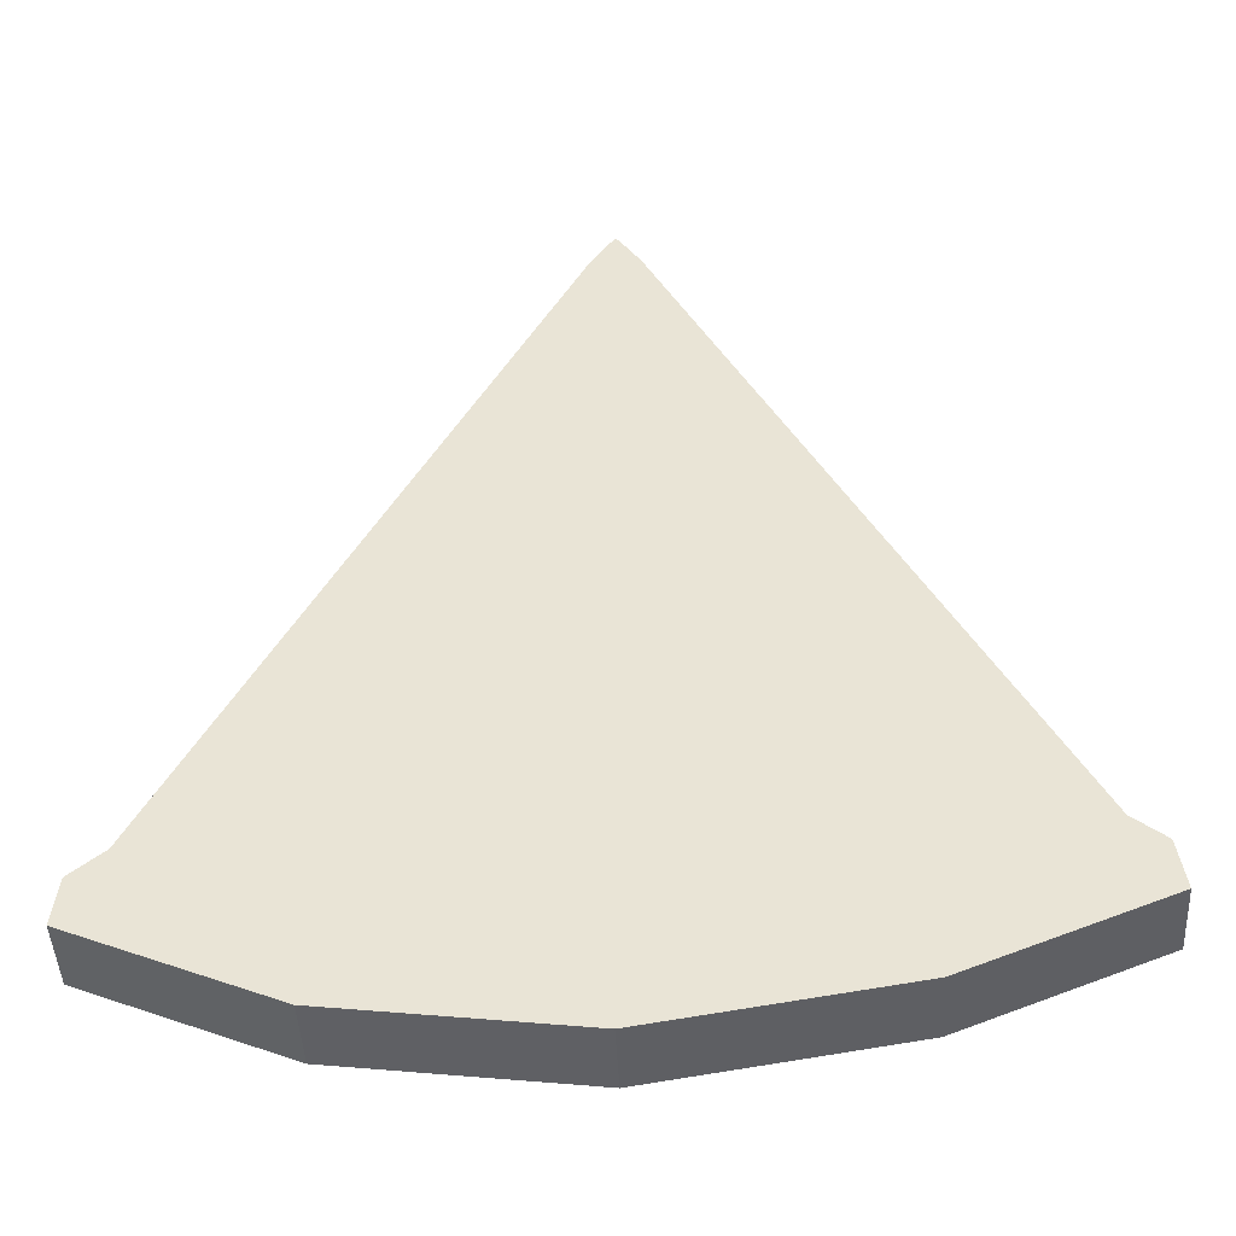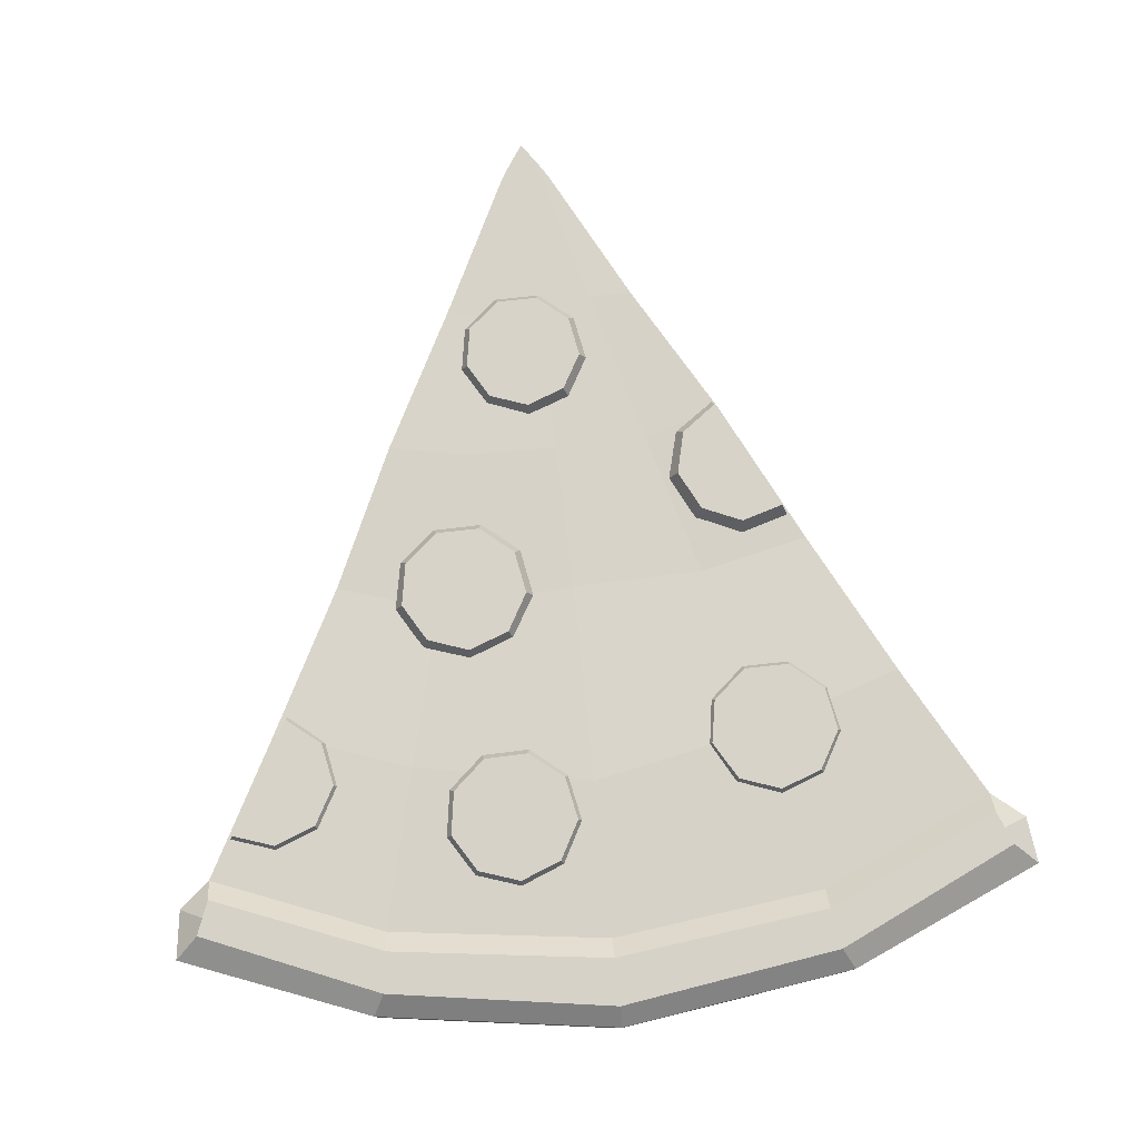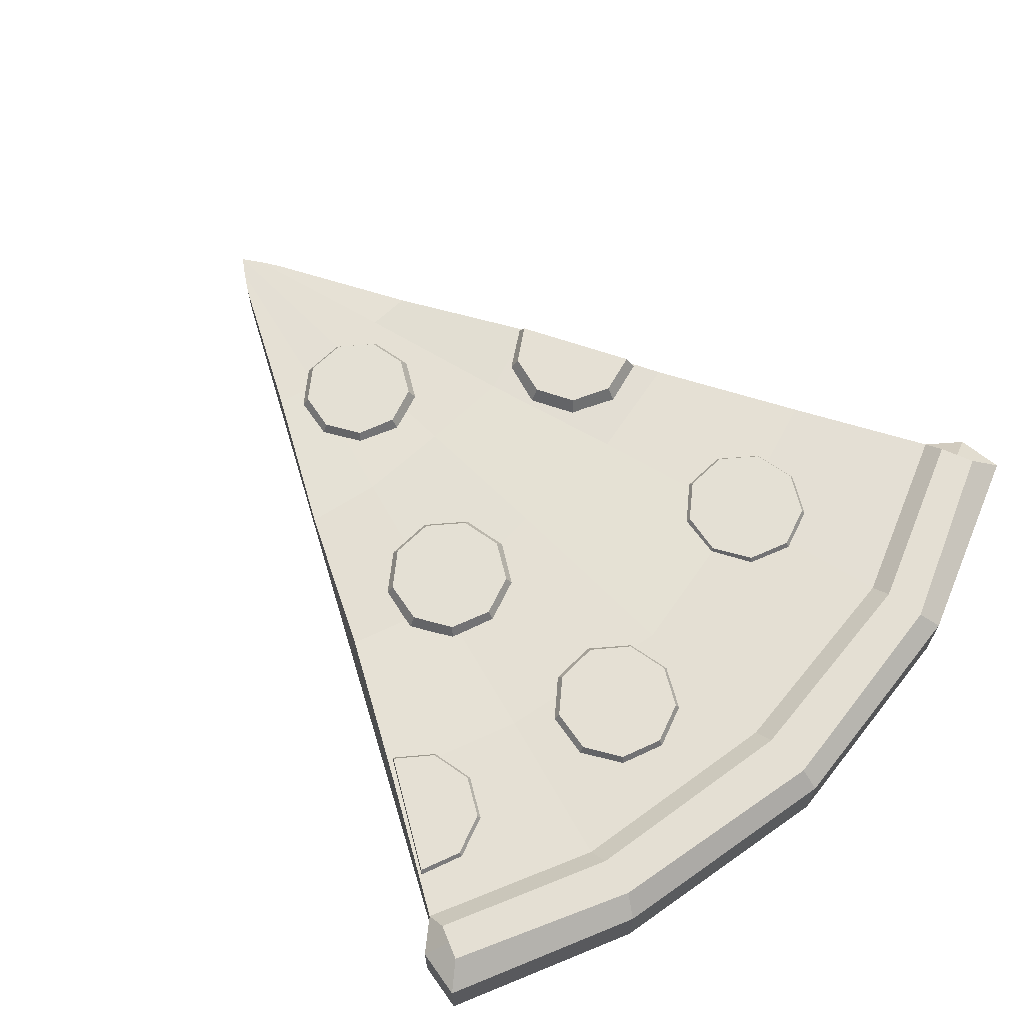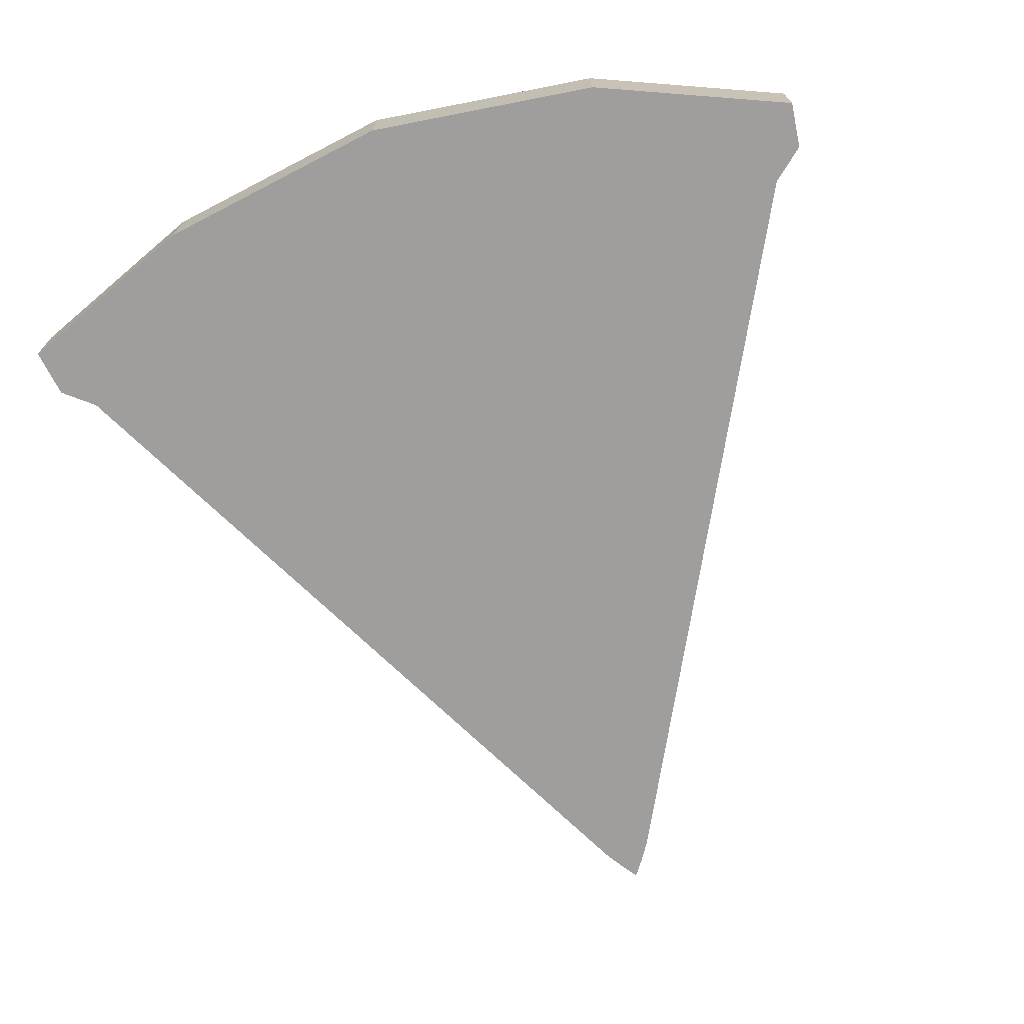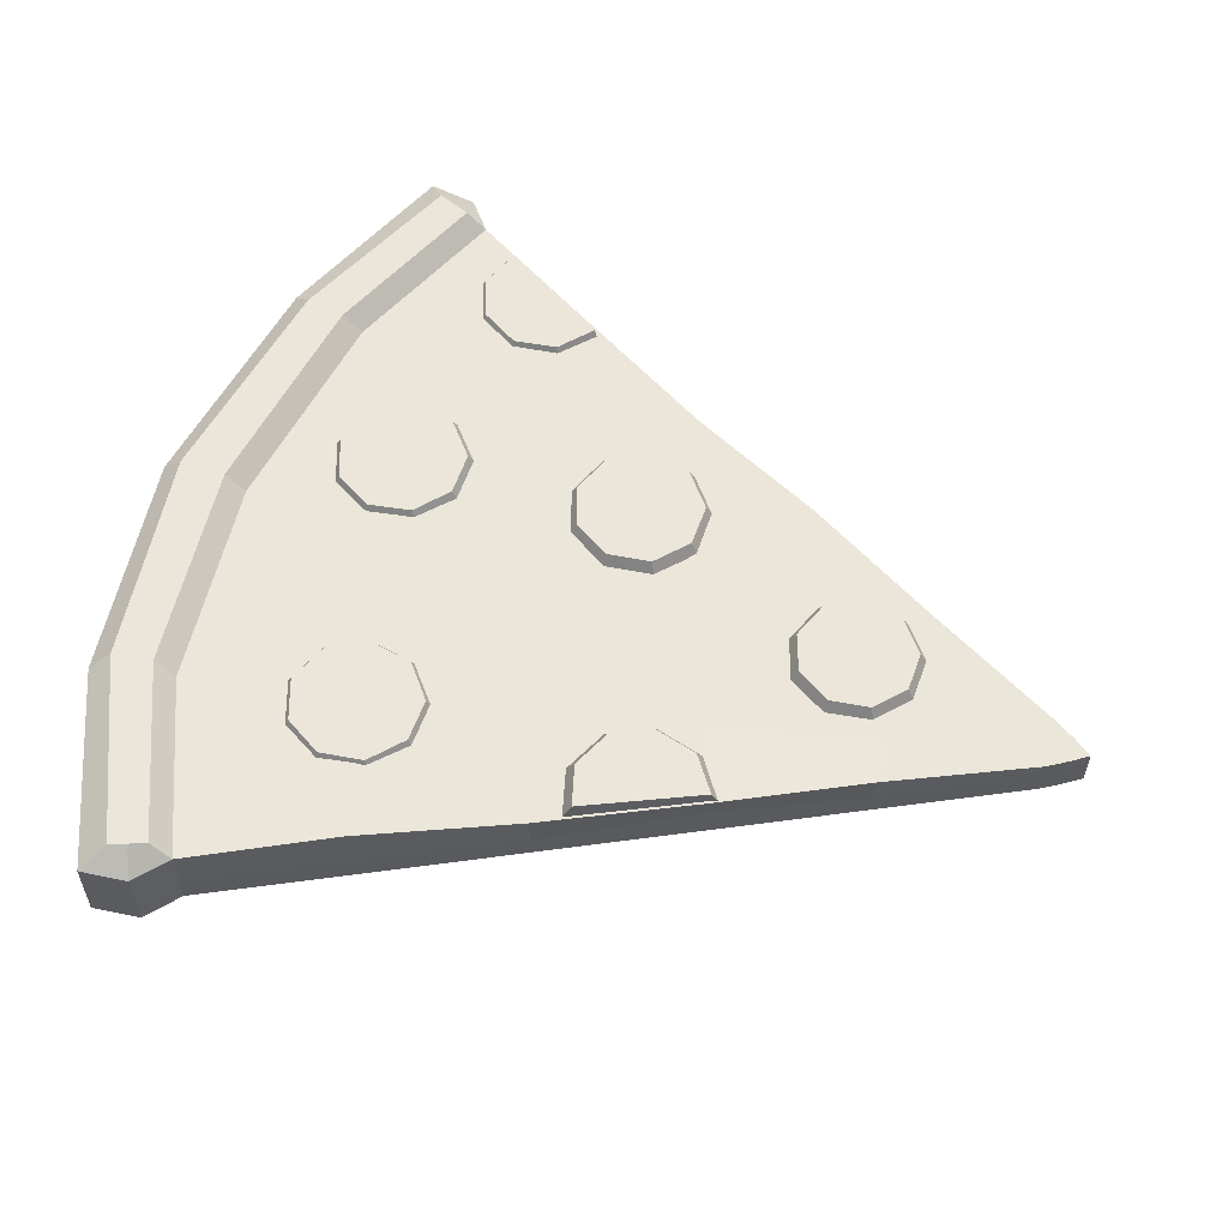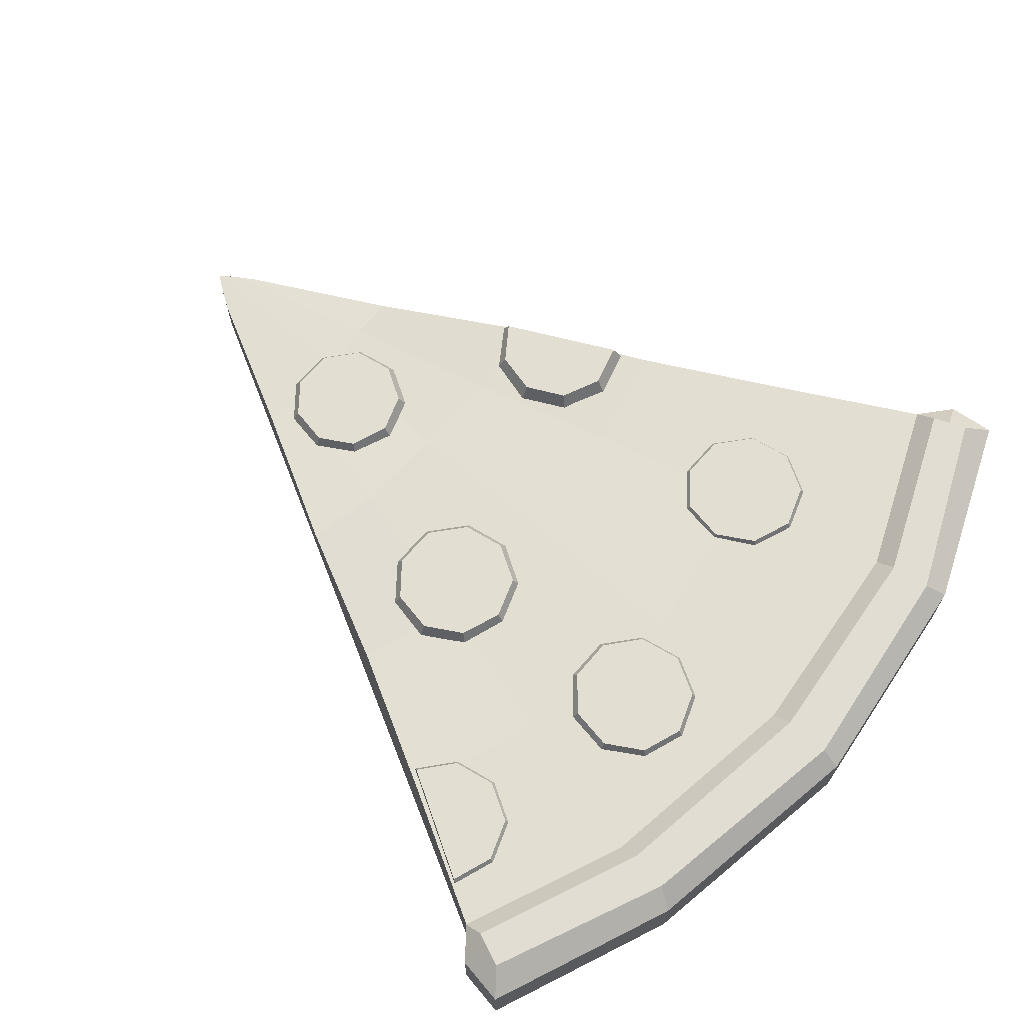
<metadata>
{"format":"obj","ext":"obj","renderer":"f3d","projection":"perspective","resolution":1024,"background":"white","views":[{"elev":-45.2,"azim":2.9,"up":"+Z"},{"elev":78.5,"azim":173.6,"up":"+Y"},{"elev":66.6,"azim":135.8,"up":"+Y"},{"elev":-71.1,"azim":-161.5,"up":"+Y"},{"elev":57.0,"azim":-70.7,"up":"+Y"},{"elev":68.1,"azim":131.2,"up":"+Y"}]}
</metadata>
<code>
o Pizza_Burned_Cube.046
v -0.5359 0.001998 -0.9901
v -0.5359 0.09164 -0.9901
v -0.5359 0.03833 -0.9901
v 0.5359 0.001998 -0.9901
v 0.5359 0.09164 -0.9901
v 0.5359 0.03833 -0.9901
v -0 0.09164 -1.132
v -0 0.001998 -1.132
v 1e-06 0.03833 -1.132
v 0.03122 0.001998 -0.01434
v -0.03122 0.001998 -0.01434
v 0 0.001998 0.03218
v -0.03122 0.05423 -0.01434
v 0.03122 0.05423 -0.01434
v 0 0.05423 0.03218
v -0.03122 0.03132 -0.01434
v 0.03122 0.03132 -0.01434
v 0 0.03132 0.03218
v -0.4879 0.001998 -0.8972
v -0.4879 0.03833 -0.8972
v 0.4879 0.001998 -0.8972
v -0 0.001998 -1.023
v 0.4879 0.03833 -0.8972
v 0.4879 0.09164 -0.8972
v -0.4879 0.09164 -0.8972
v -0 0.09164 -1.023
v -0 0.1148 -1.106
v 0.505 0.1148 -0.9649
v -0.505 0.1148 -0.9649
v -0.4879 0.1148 -0.9225
v 0.4879 0.1148 -0.9225
v -0 0.1148 -1.048
v -0.2932 0.001998 -1.093
v -0.2932 0.09164 -1.093
v -0.2932 0.03833 -1.093
v -0.01561 0.001998 0.01033
v -0.01561 0.05423 0.01033
v -0.01561 0.03132 0.01033
v -0.2692 0.001998 -0.9922
v -0.2692 0.09164 -0.9922
v -0.2778 0.1148 -1.068
v -0.2692 0.1148 -1.017
v 0.3002 0.09164 -1.085
v 0.3002 0.03833 -1.085
v 0.3002 0.001998 -1.085
v 0.01561 0.001998 0.01033
v 0.01561 0.05423 0.01033
v 0.01561 0.03132 0.01033
v 0.2762 0.001998 -0.9838
v 0.2762 0.09164 -0.9838
v 0.2848 0.1148 -1.059
v 0.2762 0.1148 -1.009
v -0.5288 0.03833 -0.9315
v -0 0.001998 -1.077
v -0.5288 0.09164 -0.9315
v -0.5288 0.001998 -0.9315
v 0.5265 0.001998 -0.9291
v 0.5265 0.03833 -0.9291
v 0.5265 0.09164 -0.9291
v -0.4965 0.1148 -0.9437
v 0.4965 0.1148 -0.9437
v -0 0.1148 -1.077
v -0.2735 0.1148 -1.043
v -0.2812 0.001998 -1.043
v 0.2805 0.1148 -1.034
v 0.2882 0.001998 -1.034
v -0.3966 0.001998 -0.7207
v -0.3052 0.001998 -0.5441
v -0.2139 0.001998 -0.3675
v -0.1226 0.001998 -0.1909
v 0.3966 0.001998 -0.7207
v 0.3052 0.001998 -0.5441
v 0.2139 0.001998 -0.3675
v 0.1226 0.001998 -0.1909
v 0.3966 0.03511 -0.7207
v 0.3052 0.0298 -0.5441
v 0.2139 0.03666 -0.3675
v 0.1226 0.03132 -0.1909
v 0.393 0.08374 -0.7233
v 0.298 0.07318 -0.5441
v 0.2139 0.07277 -0.3675
v 0.1202 0.06358 -0.1907
v -0 0.09108 -0.8273
v -0.002079 0.07624 -0.5758
v -0 0.069 -0.3898
v 0.000971 0.06358 -0.2073
v -0.1226 0.03132 -0.1909
v -0.2139 0.04497 -0.3675
v -0.3052 0.03159 -0.5441
v -0.3966 0.03499 -0.7207
v -0 0.001998 -0.1788
v -0 0.001998 -0.3898
v -0 0.001998 -0.6007
v -0 0.001998 -0.8117
v -0.1208 0.06358 -0.1909
v -0.2139 0.07318 -0.3593
v -0.3052 0.07244 -0.5441
v -0.3966 0.08831 -0.729
v -0.06633 0.06358 -0.1902
v -0.117 0.06846 -0.3907
v -0.1678 0.07381 -0.5736
v -0.2185 0.09005 -0.7852
v -0.2185 0.001998 -0.7917
v -0.1678 0.001998 -0.5912
v -0.117 0.001998 -0.3907
v -0.06633 0.001998 -0.1902
v 0.06773 0.001998 -0.1885
v 0.1199 0.001998 -0.3873
v 0.172 0.001998 -0.5861
v 0.2241 0.001998 -0.785
v 0.2241 0.08828 -0.785
v 0.172 0.07292 -0.5861
v 0.1199 0.07315 -0.3873
v 0.06773 0.06358 -0.2056
v -0.1757 0.09093 -0.4952
v -0.2261 0.0919 -0.5176
v 0.1144 0.05957 -0.2729
v 0.02982 0.06267 -0.3446
v -0.1516 0.089 -0.4456
v -0.2095 0.08587 -0.3598
v -0.1649 0.087 -0.3922
v 0.08518 0.06164 -0.3242
v -0.01818 0.08194 -0.3155
v 0.0584 0.08978 -0.5793
v 0.06768 0.08769 -0.525
v 0.08623 0.09144 -0.6269
v -0.03532 0.07847 -0.2214
v -0.04389 0.08041 -0.2716
v -0.2791 0.09144 -0.5024
v -0.1668 0.06947 -0.5045
v -0.2252 0.07058 -0.5305
v 0.003518 0.07705 -0.1885
v 0.09365 0.07784 -0.2207
v -0.1388 0.06723 -0.4471
v -0.206 0.0636 -0.3476
v -0.1543 0.06491 -0.3852
v 0.05445 0.0768 -0.1882
v 0.1028 0.07969 -0.2708
v 0.1981 0.06947 -0.6362
v 0.1382 0.07058 -0.6584
v 0.2297 0.06723 -0.5807
v 0.02978 0.08236 -0.3327
v 0.07754 0.08147 -0.315
v -0.2866 0.07006 -0.5129
v 0.05841 0.05623 -0.1772
v 0.1038 0.05743 -0.2149
v -0.000612 0.05652 -0.1775
v -0.05555 0.06041 -0.2738
v -0.04562 0.05817 -0.2157
v -0.02576 0.06219 -0.3247
v 0.1097 0.08614 -0.4894
v 0.2073 0.087 -0.5242
v 0.1648 0.08587 -0.4891
v 0.2171 0.089 -0.5784
v 0.1381 0.0919 -0.6454
v 0.1898 0.09093 -0.6263
v 0.1691 0.0636 -0.4771
v 0.2183 0.06491 -0.5179
v 0.1052 0.06392 -0.4775
v 0.04578 0.06813 -0.5817
v 0.05653 0.06571 -0.5188
v 0.07803 0.07006 -0.6368
v -0.3108 0.09582 -0.7976
v -0.3015 0.09373 -0.7433
v -0.283 0.09748 -0.8452
v -0.1711 0.07551 -0.8545
v -0.231 0.07663 -0.8767
v -0.1395 0.07327 -0.7991
v -0.2595 0.09219 -0.7077
v -0.1619 0.09304 -0.7426
v -0.2044 0.09191 -0.7074
v -0.1521 0.09504 -0.7968
v -0.2311 0.09794 -0.8638
v -0.1794 0.09697 -0.8447
v -0.2001 0.06965 -0.6955
v -0.1509 0.07095 -0.7363
v -0.264 0.06996 -0.6958
v -0.3234 0.07417 -0.8001
v -0.3127 0.07175 -0.7371
v -0.2912 0.0761 -0.8552
v 0.02529 0.09927 -0.8736
v 0.03564 0.09862 -0.8194
v 0.05217 0.1001 -0.9217
v 0.1641 0.07925 -0.9327
v 0.1038 0.0791 -0.9537
v 0.1968 0.07875 -0.8778
v 0.07837 0.09846 -0.7846
v 0.1752 0.09964 -0.8214
v 0.1335 0.09887 -0.7854
v 0.184 0.1004 -0.8758
v 0.1037 0.1007 -0.9413
v 0.1558 0.1008 -0.9232
v 0.1383 0.07695 -0.773
v 0.1866 0.07785 -0.8148
v 0.07441 0.07649 -0.7721
v 0.01289 0.07742 -0.8752
v 0.02488 0.07667 -0.8125
v 0.04404 0.07838 -0.931
v 0.3238 0.0947 -0.7971
v 0.3338 0.09254 -0.7429
v 0.351 0.09646 -0.845
v 0.4546 0.0961 -0.8459
v 0.4026 0.09702 -0.8643
v 0.3763 0.09101 -0.7079
v 0.3116 0.07308 -0.8005
v 0.3232 0.07058 -0.7377
v 0.3431 0.07512 -0.8561
v 0.4632 0.0747 -0.857
v 0.403 0.07577 -0.8784
v 0.3725 0.0688 -0.6971
f 35 34 7 9
f 53 55 2 3
f 74 78 17 10
f 55 25 30 60
f 33 35 9 8
f 66 54 8 45
f 106 91 12 36
f 44 43 5 6
f 45 44 6 4
f 46 48 18 12
f 56 53 3 1
f 36 38 16 11
f 67 90 20 19
f 64 54 22 39
f 110 94 22 49
f 57 58 23 21
f 58 59 24 23
f 34 2 29 41
f 63 62 27 41
f 65 62 32 52
f 50 24 31 52
f 40 26 32 42
f 59 5 28 61
f 43 7 27 51
f 25 40 42 30
f 60 63 41 29
f 7 34 41 27
f 56 64 39 19
f 12 18 38 36
f 70 106 36 11
f 1 3 35 33
f 3 2 34 35
f 5 43 51 28
f 26 50 52 32
f 61 65 52 31
f 71 110 49 21
f 10 17 48 46
f 8 9 44 45
f 9 7 43 44
f 57 66 45 4
f 21 49 66 57
f 28 51 65 61
f 1 33 64 56
f 30 42 63 60
f 24 59 61 31
f 51 27 62 65
f 42 32 62 63
f 6 5 59 58
f 4 6 58 57
f 33 8 54 64
f 19 20 53 56
f 49 22 54 66
f 2 55 60 29
f 20 25 55 53
f 10 46 107 74
f 74 107 108 73
f 73 108 109 72
f 72 109 110 71
f 19 39 103 67
f 67 103 104 68
f 68 104 105 69
f 69 105 106 70
f 46 12 91 107
f 107 91 92 108
f 108 92 93 109
f 109 93 94 110
f 11 16 87 70
f 70 87 88 69
f 69 88 89 68
f 68 89 90 67
f 39 22 94 103
f 103 94 93 104
f 104 93 92 105
f 105 92 91 106
f 21 23 75 71
f 71 75 76 72
f 72 76 77 73
f 73 77 78 74
f 114 86 15 47
f 78 82 14 17
f 48 47 15 18
f 38 37 13 16
f 102 83 26 40
f 90 98 25 20
f 98 102 40 25
f 18 15 37 38
f 17 14 47 48
f 82 114 47 14
f 24 50 111 79
f 79 111 112 80
f 80 112 113 81
f 81 113 114 82
f 13 37 99 95
f 95 99 100 96
f 96 100 101 97
f 97 101 102 98
f 16 13 95 87
f 87 95 96 88
f 88 96 97 89
f 89 97 98 90
f 37 15 86 99
f 99 86 85 100
f 100 85 84 101
f 101 84 83 102
f 23 24 79 75
f 75 79 80 76
f 76 80 81 77
f 77 81 82 78
f 50 26 83 111
f 111 83 84 112
f 112 84 85 113
f 113 85 86 114
f 115 116 129 120 121 119
f 144 135 120 129
f 120 135 136 121
f 151 159 157 153
f 134 119 121 136
f 122 143 138 117
f 128 148 149 127
f 130 115 119 134
f 156 155 126 124 125 151 153 152 154
f 124 160 161 125
f 116 131 144 129
f 115 130 131 116
f 143 142 123 128 127 132 137 133 138
f 132 147 145 137
f 122 117 146 145 147 149 148 150 118
f 117 138 133 146
f 137 145 146 133
f 139 156 154 141
f 123 150 148 128
f 142 118 150 123
f 143 122 118 142
f 147 132 127 149
f 139 141 158 157 159 161 160 162 140
f 130 134 136 135 144 131
f 141 154 152 158
f 153 157 158 152
f 126 162 160 124
f 155 140 162 126
f 156 139 140 155
f 159 151 125 161
f 169 177 175 171
f 174 173 165 163 164 169 171 170 172
f 163 178 179 164
f 166 174 172 168
f 166 168 176 175 177 179 178 180 167
f 168 172 170 176
f 171 175 176 170
f 165 180 178 163
f 173 167 180 165
f 174 166 167 173
f 177 169 164 179
f 187 195 193 189
f 192 191 183 181 182 187 189 188 190
f 181 196 197 182
f 184 192 190 186
f 184 186 194 193 195 197 196 198 185
f 186 190 188 194
f 189 193 194 188
f 183 198 196 181
f 191 185 198 183
f 192 184 185 191
f 195 187 182 197
f 199 200 204 202 203 201
f 210 208 202 204
f 202 208 209 203
f 207 201 203 209
f 205 199 201 207
f 200 206 210 204
f 199 205 206 200
f 205 207 209 208 210 206

</code>
